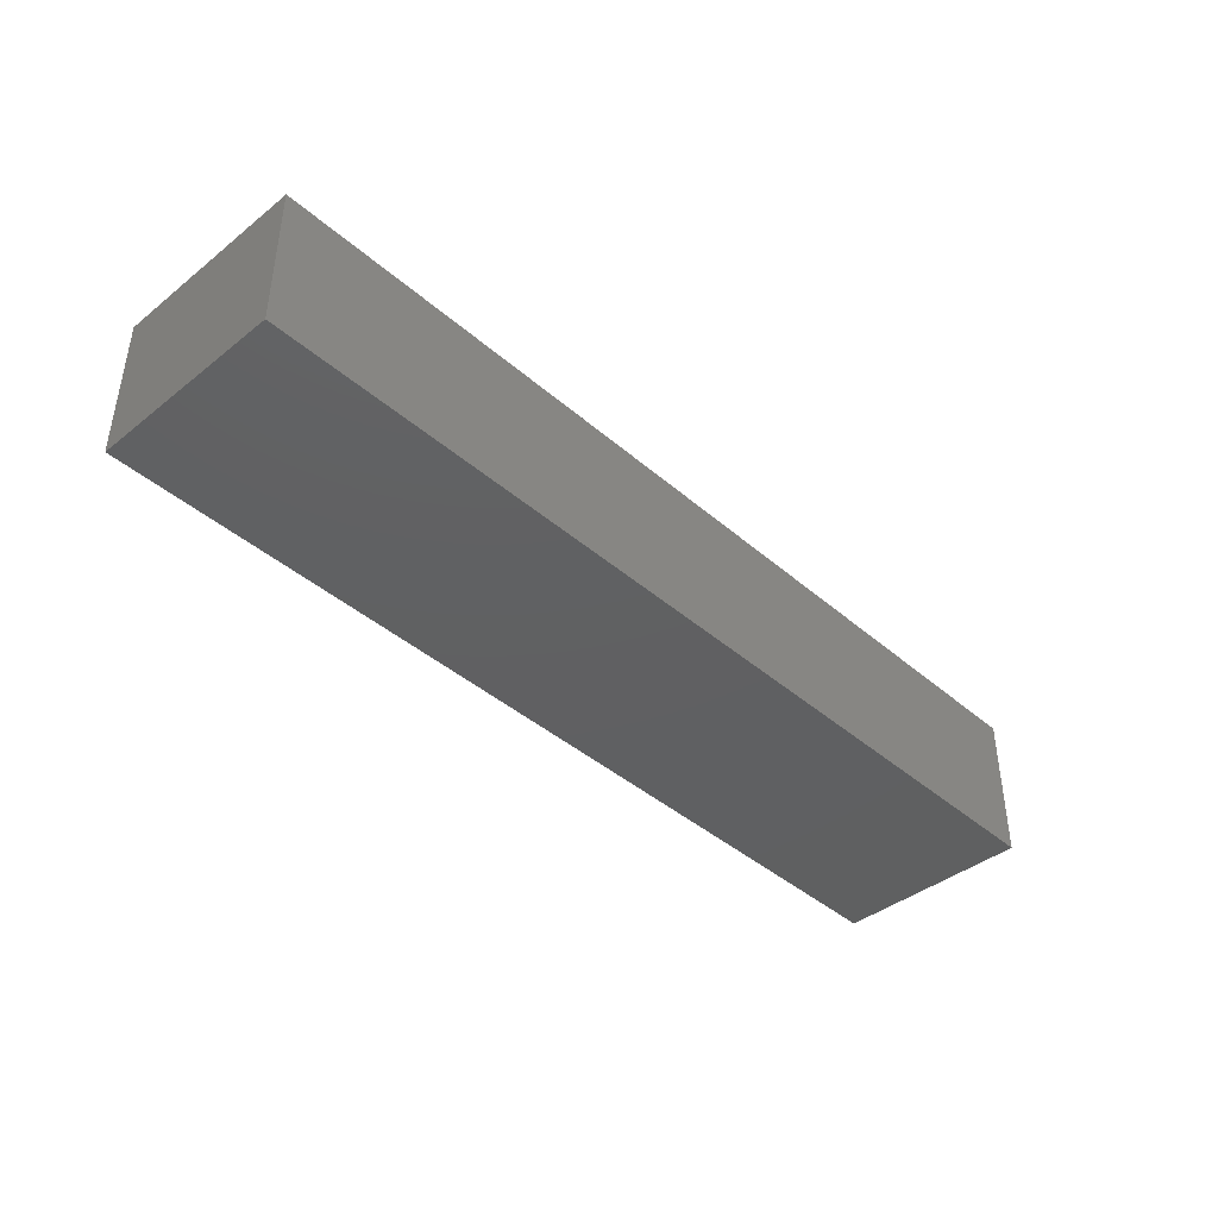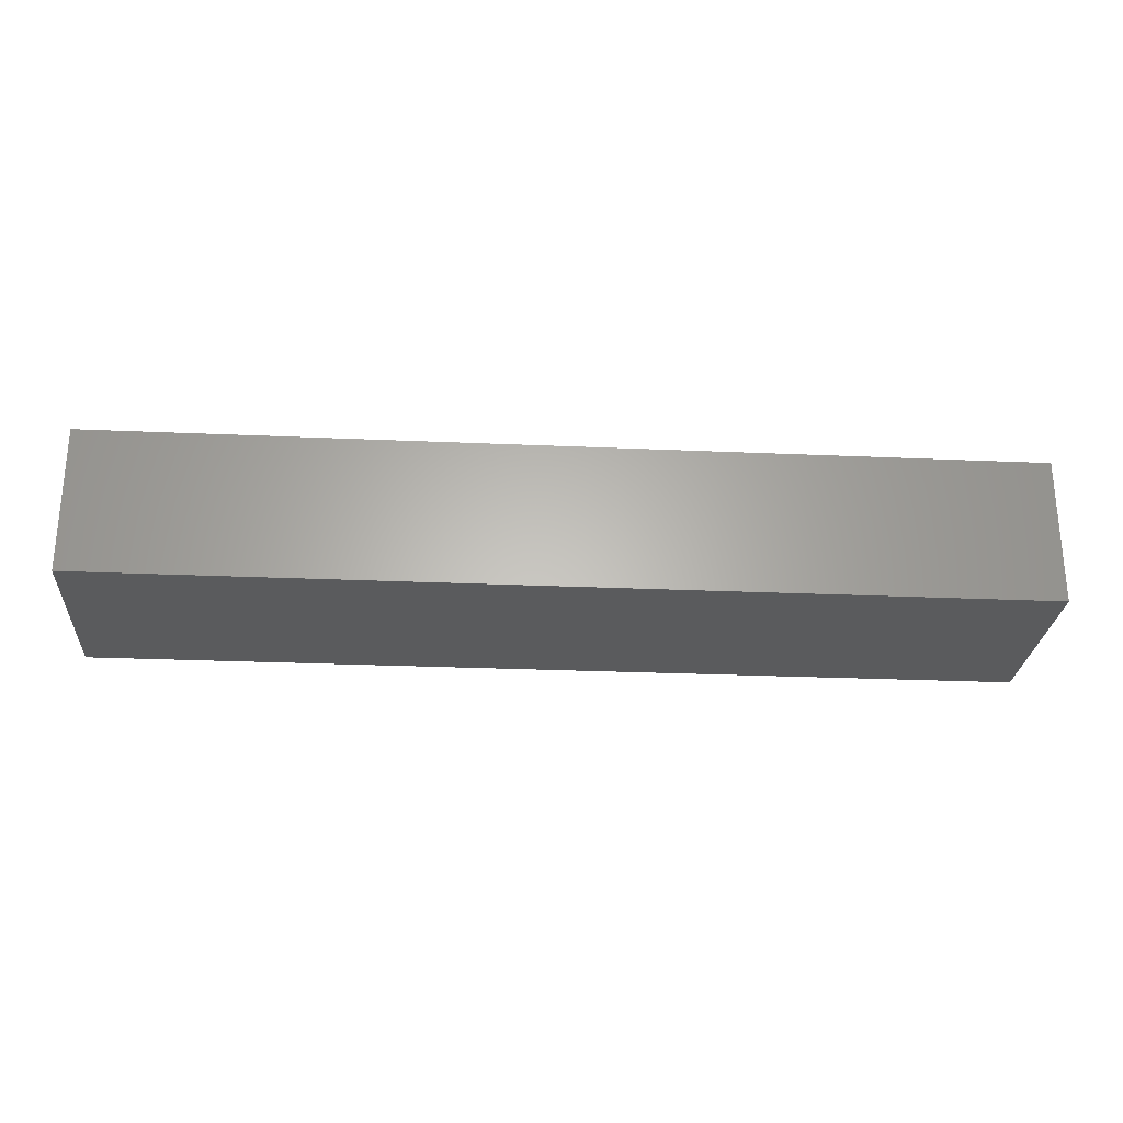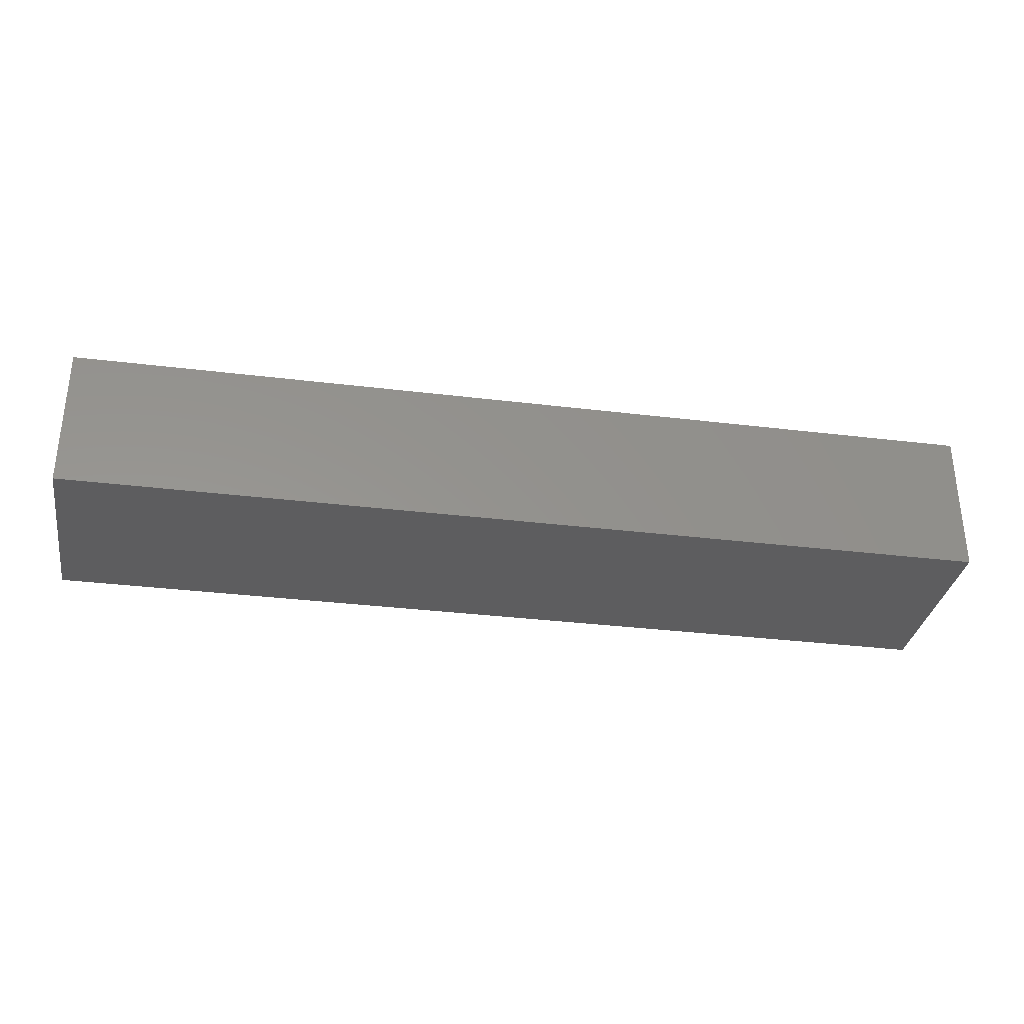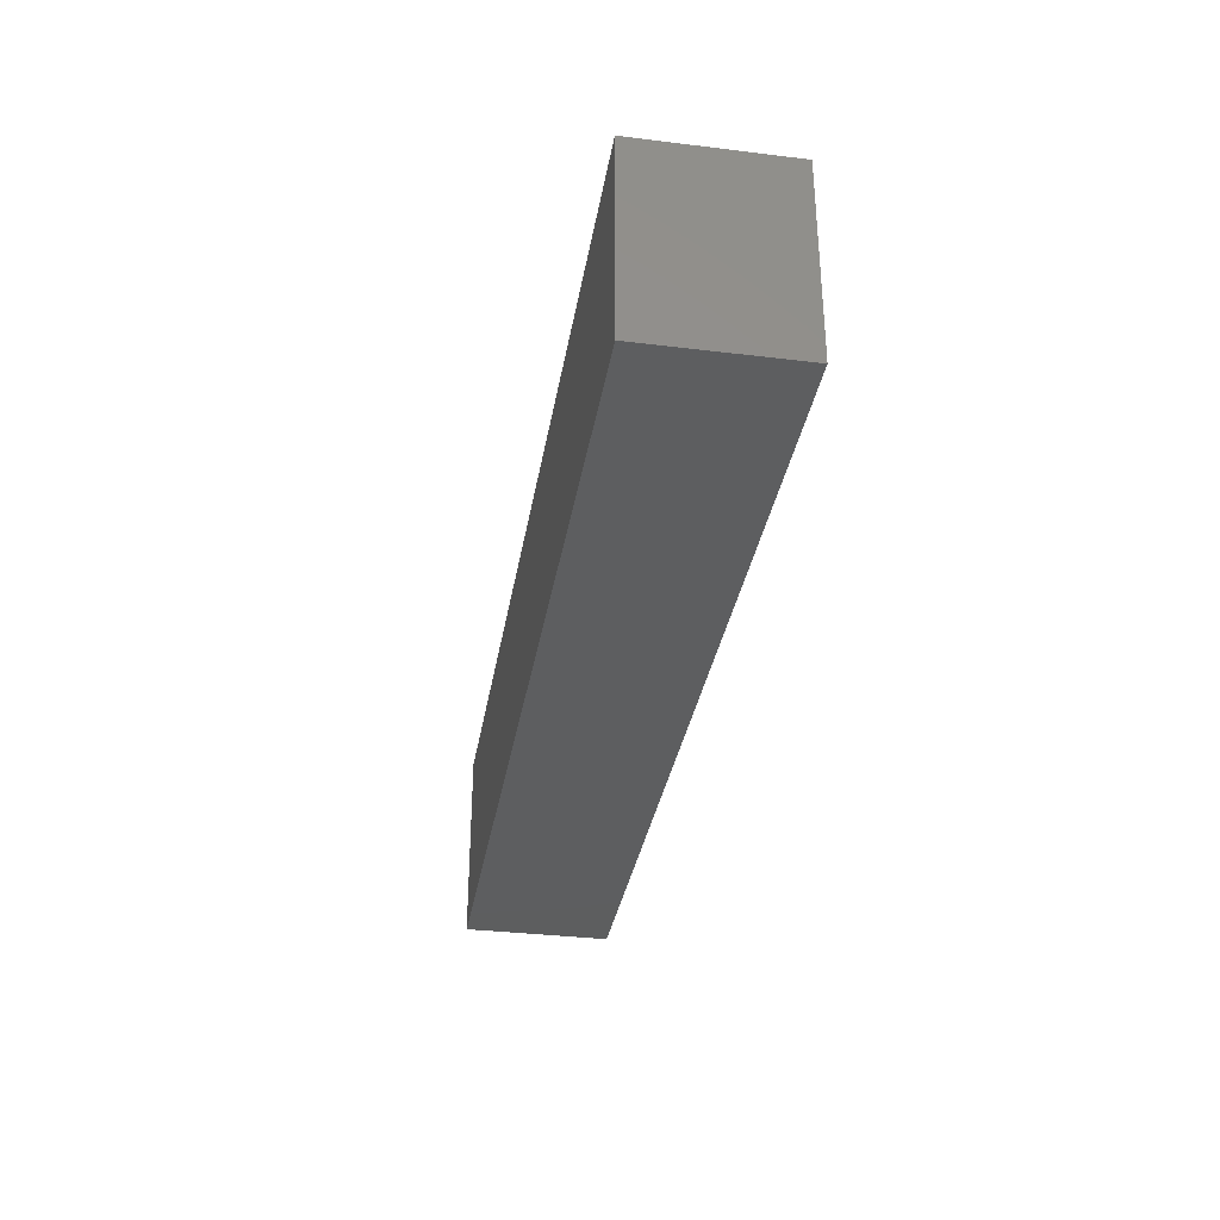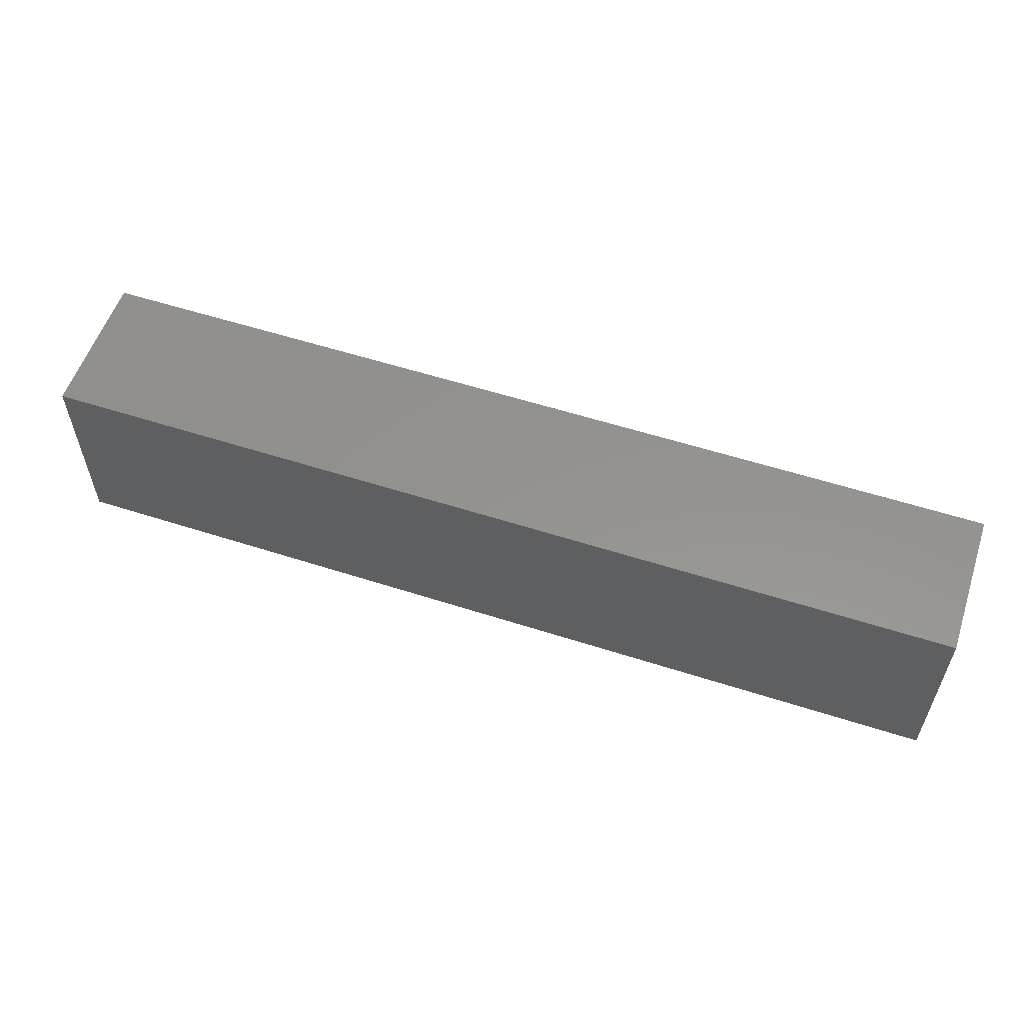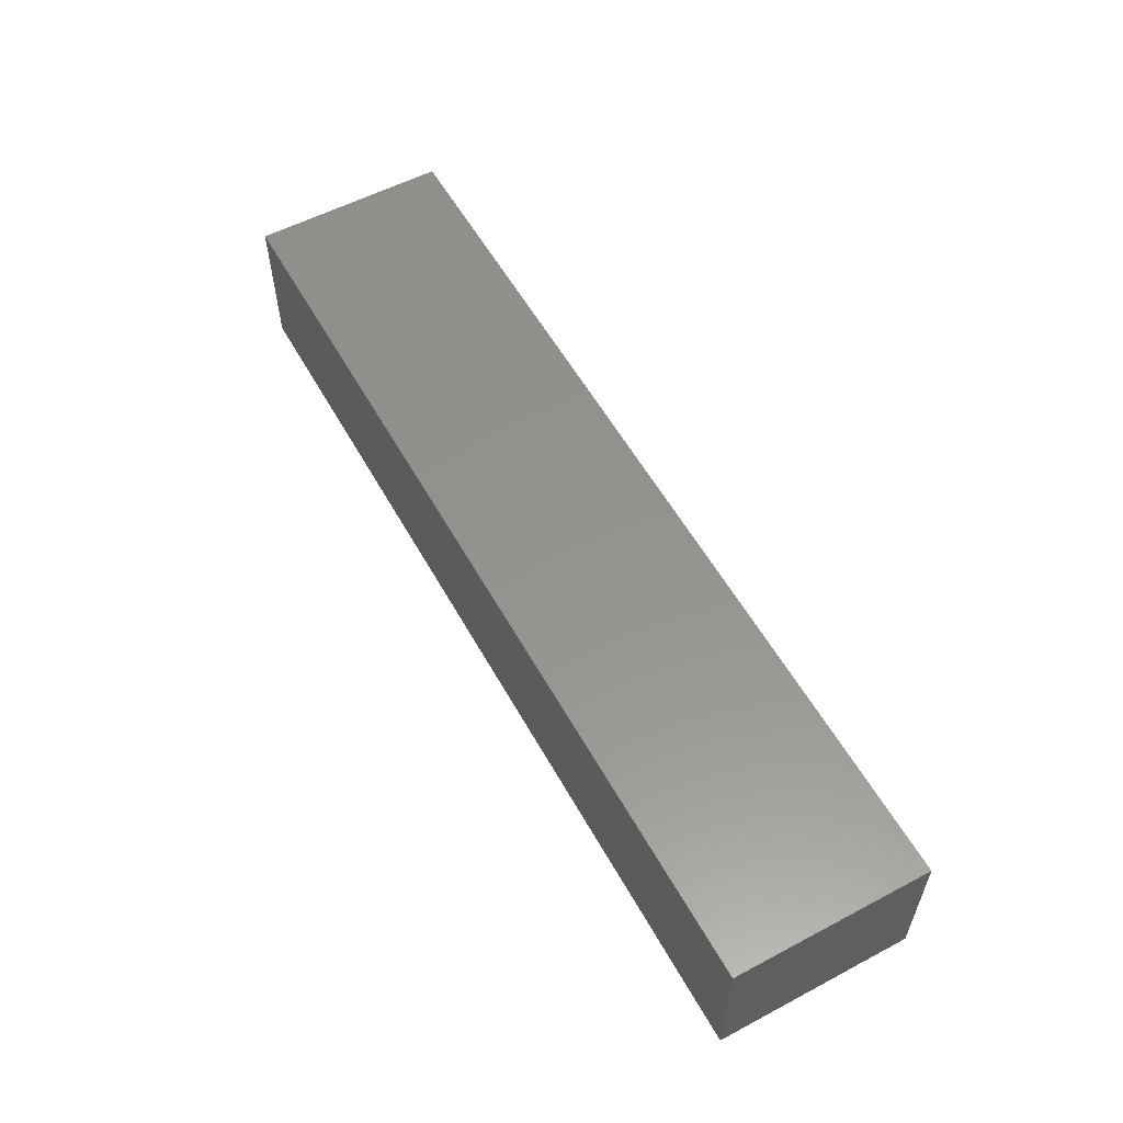
<metadata>
{"format":"stl","ext":"stl","renderer":"f3d","projection":"perspective","resolution":1024,"background":"white","views":[{"elev":-41.3,"azim":133.7,"up":"+Z"},{"elev":-26.2,"azim":176.0,"up":"+Z"},{"elev":-32.6,"azim":-9.7,"up":"+Z"},{"elev":-33.9,"azim":80.6,"up":"+Y"},{"elev":56.6,"azim":18.6,"up":"+Y"},{"elev":56.5,"azim":61.1,"up":"+Z"}]}
</metadata>
<code>
# stl→obj: 216 verts, 428 faces
v 110 40 0
v 110 25.5 15
v 110 40 30
v 110 25.48 14.34
v 110 25.42 13.68
v 110 25.31 13.03
v 110 25.17 12.39
v 110 24.99 11.76
v 110 24.76 11.13
v 110 24.5 10.53
v 110 24.2 9.942
v 110 23.87 9.374
v 110 23.49 8.828
v 110 23.09 8.307
v 110 22.65 7.812
v 110 22.19 7.346
v 110 21.69 6.91
v 110 21.17 6.505
v 110 20.63 6.135
v 110 20.06 5.799
v 110 19.47 5.499
v 110 18.87 5.237
v 110 18.24 5.014
v 110 17.61 4.83
v 110 16.97 4.686
v 110 16.32 4.583
v 110 15.66 4.521
v 110 0 0
v 110 15 4.5
v 110 14.34 4.521
v 110 13.68 4.583
v 110 4.521 14.34
v 110 4.5 15
v 110 4.583 13.68
v 110 4.686 13.03
v 110 4.83 12.39
v 110 5.014 11.76
v 110 5.237 11.13
v 110 5.499 10.53
v 110 5.799 9.942
v 110 6.135 9.374
v 110 6.505 8.828
v 110 6.91 8.307
v 110 7.346 7.812
v 110 7.812 7.346
v 110 8.307 6.91
v 110 8.828 6.505
v 110 9.374 6.135
v 110 9.942 5.799
v 110 10.53 5.499
v 110 11.13 5.237
v 110 11.76 5.014
v 110 12.39 4.83
v 110 13.03 4.686
v 110 25.48 15.66
v 110 25.42 16.32
v 110 25.31 16.97
v 110 25.17 17.61
v 110 24.99 18.24
v 110 24.76 18.87
v 110 24.5 19.47
v 110 24.2 20.06
v 110 23.87 20.63
v 110 23.49 21.17
v 110 23.09 21.69
v 110 22.65 22.19
v 110 22.19 22.65
v 110 21.69 23.09
v 110 21.17 23.49
v 110 20.63 23.87
v 110 20.06 24.2
v 110 19.47 24.5
v 110 18.87 24.76
v 110 18.24 24.99
v 110 17.61 25.17
v 110 16.97 25.31
v 110 16.32 25.42
v 110 15.66 25.48
v 110 0 30
v 110 15 25.5
v 110 14.34 25.48
v 110 13.68 25.42
v 110 13.03 25.31
v 110 4.521 15.66
v 110 4.583 16.32
v 110 4.686 16.97
v 110 12.39 25.17
v 110 11.76 24.99
v 110 11.13 24.76
v 110 10.53 24.5
v 110 9.942 24.2
v 110 9.374 23.87
v 110 8.828 23.49
v 110 8.307 23.09
v 110 7.812 22.65
v 110 7.346 22.19
v 110 6.91 21.69
v 110 6.505 21.17
v 110 6.135 20.63
v 110 5.799 20.06
v 110 5.499 19.47
v 110 5.237 18.87
v 110 5.014 18.24
v 110 4.83 17.61
v 300 0 30
v 300 40 30
v 300 40 0
v 300 0 0
v 116 38 28
v 116 25.5 15
v 116 38 2
v 116 25.48 15.66
v 116 25.42 16.32
v 116 25.31 16.97
v 116 25.17 17.61
v 116 24.99 18.24
v 116 24.76 18.87
v 116 24.5 19.47
v 116 24.2 20.06
v 116 23.87 20.63
v 116 23.49 21.17
v 116 23.09 21.69
v 116 22.65 22.19
v 116 22.19 22.65
v 116 21.69 23.09
v 116 21.17 23.49
v 116 20.63 23.87
v 116 20.06 24.2
v 116 19.47 24.5
v 116 18.87 24.76
v 116 18.24 24.99
v 116 17.61 25.17
v 116 16.97 25.31
v 116 16.32 25.42
v 116 15.66 25.48
v 116 2 28
v 116 15 25.5
v 116 14.34 25.48
v 116 4.521 15.66
v 116 4.5 15
v 116 4.583 16.32
v 116 4.686 16.97
v 116 4.83 17.61
v 116 5.014 18.24
v 116 5.237 18.87
v 116 5.499 19.47
v 116 5.799 20.06
v 116 6.135 20.63
v 116 6.505 21.17
v 116 6.91 21.69
v 116 7.346 22.19
v 116 7.812 22.65
v 116 8.307 23.09
v 116 8.828 23.49
v 116 9.374 23.87
v 116 9.942 24.2
v 116 10.53 24.5
v 116 11.13 24.76
v 116 11.76 24.99
v 116 12.39 25.17
v 116 13.03 25.31
v 116 13.68 25.42
v 116 25.48 14.34
v 116 25.42 13.68
v 116 25.31 13.03
v 116 25.17 12.39
v 116 24.99 11.76
v 116 24.76 11.13
v 116 24.5 10.53
v 116 24.2 9.942
v 116 23.87 9.374
v 116 23.49 8.828
v 116 23.09 8.307
v 116 22.65 7.812
v 116 22.19 7.346
v 116 21.69 6.91
v 116 21.17 6.505
v 116 20.63 6.135
v 116 20.06 5.799
v 116 19.47 5.499
v 116 18.87 5.237
v 116 18.24 5.014
v 116 17.61 4.83
v 116 16.97 4.686
v 116 16.32 4.583
v 116 15.66 4.521
v 116 2 2
v 116 15 4.5
v 116 14.34 4.521
v 116 13.68 4.583
v 116 4.521 14.34
v 116 4.583 13.68
v 116 13.03 4.686
v 116 12.39 4.83
v 116 11.76 5.014
v 116 11.13 5.237
v 116 10.53 5.499
v 116 9.942 5.799
v 116 9.374 6.135
v 116 8.828 6.505
v 116 8.307 6.91
v 116 7.812 7.346
v 116 7.346 7.812
v 116 6.91 8.307
v 116 6.505 8.828
v 116 6.135 9.374
v 116 5.799 9.942
v 116 5.499 10.53
v 116 5.237 11.13
v 116 5.014 11.76
v 116 4.83 12.39
v 116 4.686 13.03
v 298 38 28
v 298 2 28
v 298 2 2
v 298 38 2
f 1 2 3
f 1 4 2
f 1 5 4
f 1 6 5
f 1 7 6
f 1 8 7
f 1 9 8
f 1 10 9
f 1 11 10
f 1 12 11
f 1 13 12
f 1 14 13
f 1 15 14
f 1 16 15
f 1 17 16
f 1 18 17
f 1 19 18
f 1 20 19
f 1 21 20
f 1 22 21
f 1 23 22
f 1 24 23
f 1 25 24
f 1 26 25
f 1 27 26
f 28 27 1
f 27 28 29
f 29 28 30
f 30 28 31
f 32 28 33
f 34 28 32
f 35 28 34
f 36 28 35
f 37 28 36
f 38 28 37
f 39 28 38
f 40 28 39
f 41 28 40
f 42 28 41
f 43 28 42
f 44 28 43
f 45 28 44
f 46 28 45
f 47 28 46
f 48 28 47
f 49 28 48
f 50 28 49
f 51 28 50
f 52 28 51
f 53 28 52
f 54 28 53
f 31 28 54
f 55 3 2
f 56 3 55
f 57 3 56
f 58 3 57
f 59 3 58
f 60 3 59
f 61 3 60
f 62 3 61
f 63 3 62
f 64 3 63
f 65 3 64
f 66 3 65
f 67 3 66
f 68 3 67
f 69 3 68
f 70 3 69
f 71 3 70
f 72 3 71
f 73 3 72
f 74 3 73
f 75 3 74
f 76 3 75
f 77 3 76
f 78 3 77
f 79 78 80
f 79 80 81
f 79 81 82
f 79 82 83
f 79 33 28
f 33 79 84
f 84 79 85
f 85 79 86
f 78 79 3
f 87 79 83
f 88 79 87
f 89 79 88
f 90 79 89
f 91 79 90
f 92 79 91
f 93 79 92
f 94 79 93
f 95 79 94
f 96 79 95
f 97 79 96
f 98 79 97
f 99 79 98
f 100 79 99
f 101 79 100
f 102 79 101
f 103 79 102
f 104 79 103
f 86 79 104
f 3 105 106
f 105 3 79
f 105 107 106
f 107 105 108
f 28 107 108
f 107 28 1
f 28 105 79
f 105 28 108
f 107 3 106
f 3 107 1
f 109 110 111
f 109 112 110
f 109 113 112
f 109 114 113
f 109 115 114
f 109 116 115
f 109 117 116
f 109 118 117
f 109 119 118
f 109 120 119
f 109 121 120
f 109 122 121
f 109 123 122
f 109 124 123
f 109 125 124
f 109 126 125
f 109 127 126
f 109 128 127
f 109 129 128
f 109 130 129
f 109 131 130
f 109 132 131
f 109 133 132
f 109 134 133
f 109 135 134
f 136 135 109
f 135 136 137
f 137 136 138
f 139 136 140
f 141 136 139
f 142 136 141
f 143 136 142
f 144 136 143
f 145 136 144
f 146 136 145
f 147 136 146
f 148 136 147
f 149 136 148
f 150 136 149
f 151 136 150
f 152 136 151
f 153 136 152
f 154 136 153
f 155 136 154
f 156 136 155
f 157 136 156
f 158 136 157
f 159 136 158
f 160 136 159
f 161 136 160
f 162 136 161
f 138 136 162
f 163 111 110
f 164 111 163
f 165 111 164
f 166 111 165
f 167 111 166
f 168 111 167
f 169 111 168
f 170 111 169
f 171 111 170
f 172 111 171
f 173 111 172
f 174 111 173
f 175 111 174
f 176 111 175
f 177 111 176
f 178 111 177
f 179 111 178
f 180 111 179
f 181 111 180
f 182 111 181
f 183 111 182
f 184 111 183
f 185 111 184
f 186 111 185
f 187 186 188
f 187 188 189
f 187 189 190
f 187 140 136
f 140 187 191
f 191 187 192
f 186 187 111
f 193 187 190
f 194 187 193
f 195 187 194
f 196 187 195
f 197 187 196
f 198 187 197
f 199 187 198
f 200 187 199
f 201 187 200
f 202 187 201
f 203 187 202
f 204 187 203
f 205 187 204
f 206 187 205
f 207 187 206
f 208 187 207
f 209 187 208
f 210 187 209
f 211 187 210
f 212 187 211
f 192 187 212
f 136 213 214
f 213 136 109
f 215 213 216
f 213 215 214
f 111 213 109
f 213 111 216
f 111 215 216
f 215 111 187
f 215 136 214
f 136 215 187
f 20 180 179
f 180 20 21
f 72 128 129
f 128 72 71
f 208 38 209
f 38 208 39
f 22 182 181
f 182 22 23
f 4 110 2
f 110 4 163
f 10 168 9
f 168 10 169
f 63 121 64
f 121 63 120
f 81 137 138
f 137 81 80
f 26 186 185
f 186 26 27
f 19 179 178
f 179 19 20
f 7 165 6
f 165 7 166
f 15 173 14
f 173 15 174
f 75 131 132
f 131 75 74
f 73 129 130
f 129 73 72
f 77 133 134
f 133 77 76
f 66 124 67
f 124 66 123
f 68 124 125
f 124 68 67
f 2 112 55
f 112 2 110
f 57 115 58
f 115 57 114
f 55 113 56
f 113 55 112
f 60 118 61
f 118 60 117
f 61 119 62
f 119 61 118
f 65 123 66
f 123 65 122
f 64 122 65
f 122 64 121
f 29 189 188
f 189 29 30
f 21 181 180
f 181 21 22
f 15 175 174
f 175 15 16
f 17 177 176
f 177 17 18
f 16 176 175
f 176 16 17
f 9 167 8
f 167 9 168
f 8 166 7
f 166 8 167
f 6 164 5
f 164 6 165
f 12 170 11
f 170 12 171
f 14 172 13
f 172 14 173
f 80 135 137
f 135 80 78
f 74 130 131
f 130 74 73
f 76 132 133
f 132 76 75
f 70 126 127
f 126 70 69
f 71 127 128
f 127 71 70
f 69 125 126
f 125 69 68
f 59 117 60
f 117 59 116
f 58 116 59
f 116 58 115
f 56 114 57
f 114 56 113
f 62 120 63
f 120 62 119
f 27 188 186
f 188 27 29
f 89 159 158
f 159 89 88
f 95 153 152
f 153 95 94
f 192 32 191
f 32 192 34
f 23 183 182
f 183 23 24
f 25 185 184
f 185 25 26
f 18 178 177
f 178 18 19
f 5 163 4
f 163 5 164
f 11 169 10
f 169 11 170
f 13 171 12
f 171 13 172
f 78 134 135
f 134 78 77
f 31 193 190
f 193 31 54
f 30 190 189
f 190 30 31
f 52 196 195
f 196 52 51
f 54 194 193
f 194 54 53
f 49 199 198
f 199 49 48
f 51 197 196
f 197 51 50
f 53 195 194
f 195 53 52
f 207 39 208
f 39 207 40
f 204 42 205
f 42 204 43
f 46 202 201
f 202 46 45
f 150 96 151
f 96 150 97
f 87 161 160
f 161 87 83
f 90 158 157
f 158 90 89
f 151 95 152
f 95 151 96
f 210 36 211
f 36 210 37
f 212 34 192
f 34 212 35
f 209 37 210
f 37 209 38
f 24 184 183
f 184 24 25
f 50 198 197
f 198 50 49
f 205 41 206
f 41 205 42
f 206 40 207
f 40 206 41
f 202 44 203
f 44 202 45
f 48 200 199
f 200 48 47
f 47 201 200
f 201 47 46
f 144 102 145
f 102 144 103
f 141 86 142
f 86 141 85
f 148 98 149
f 98 148 99
f 191 33 140
f 33 191 32
f 140 84 139
f 84 140 33
f 82 138 162
f 138 82 81
f 83 162 161
f 162 83 82
f 88 160 159
f 160 88 87
f 94 154 153
f 154 94 93
f 91 157 156
f 157 91 90
f 211 35 212
f 35 211 36
f 203 43 204
f 43 203 44
f 145 101 146
f 101 145 102
f 143 103 144
f 103 143 104
f 139 85 141
f 85 139 84
f 142 104 143
f 104 142 86
f 149 97 150
f 97 149 98
f 92 156 155
f 156 92 91
f 146 100 147
f 100 146 101
f 147 99 148
f 99 147 100
f 93 155 154
f 155 93 92

</code>
